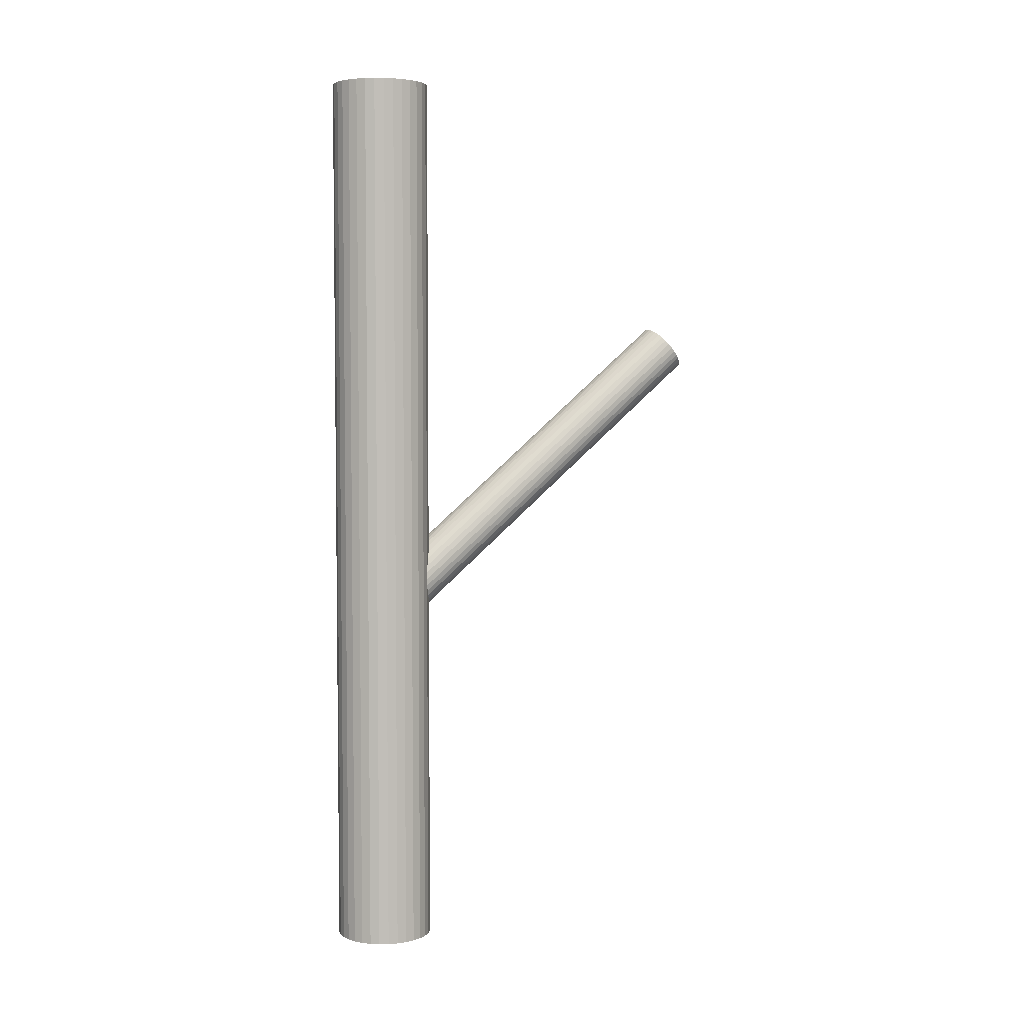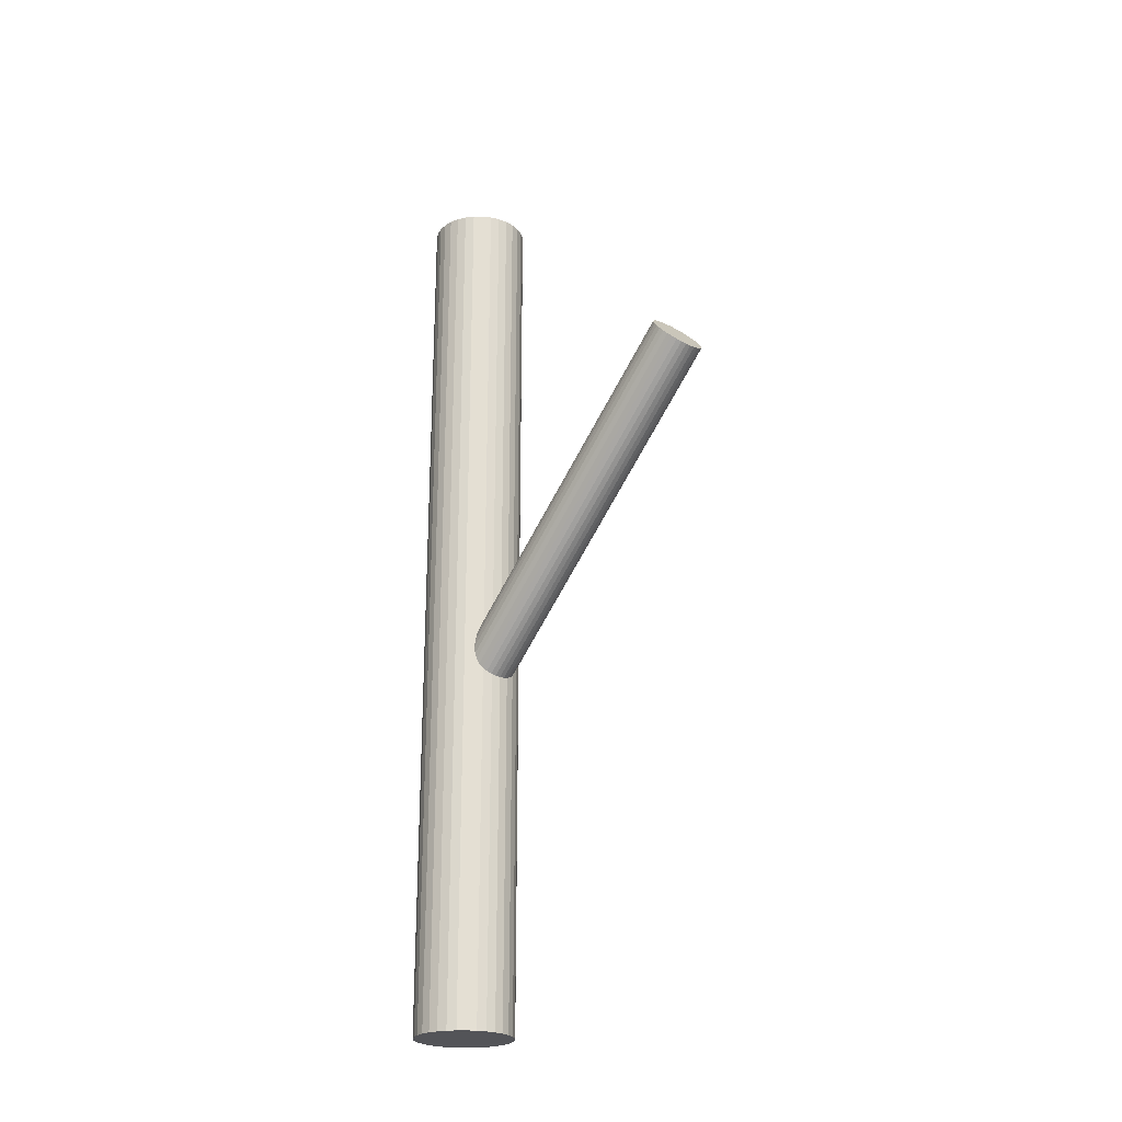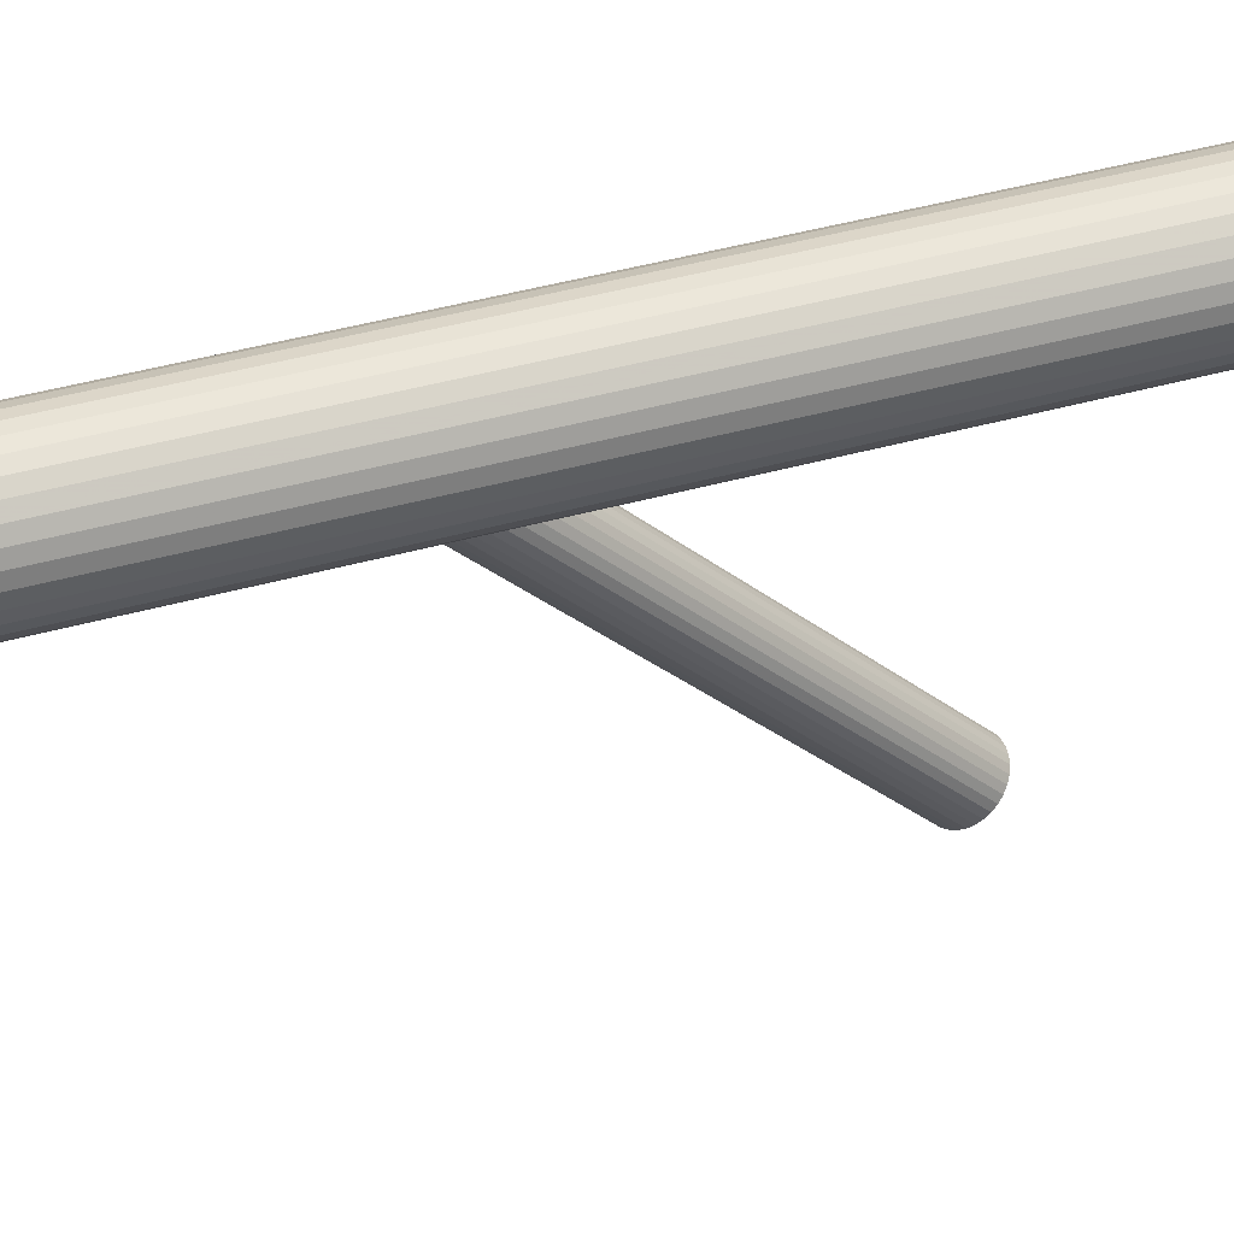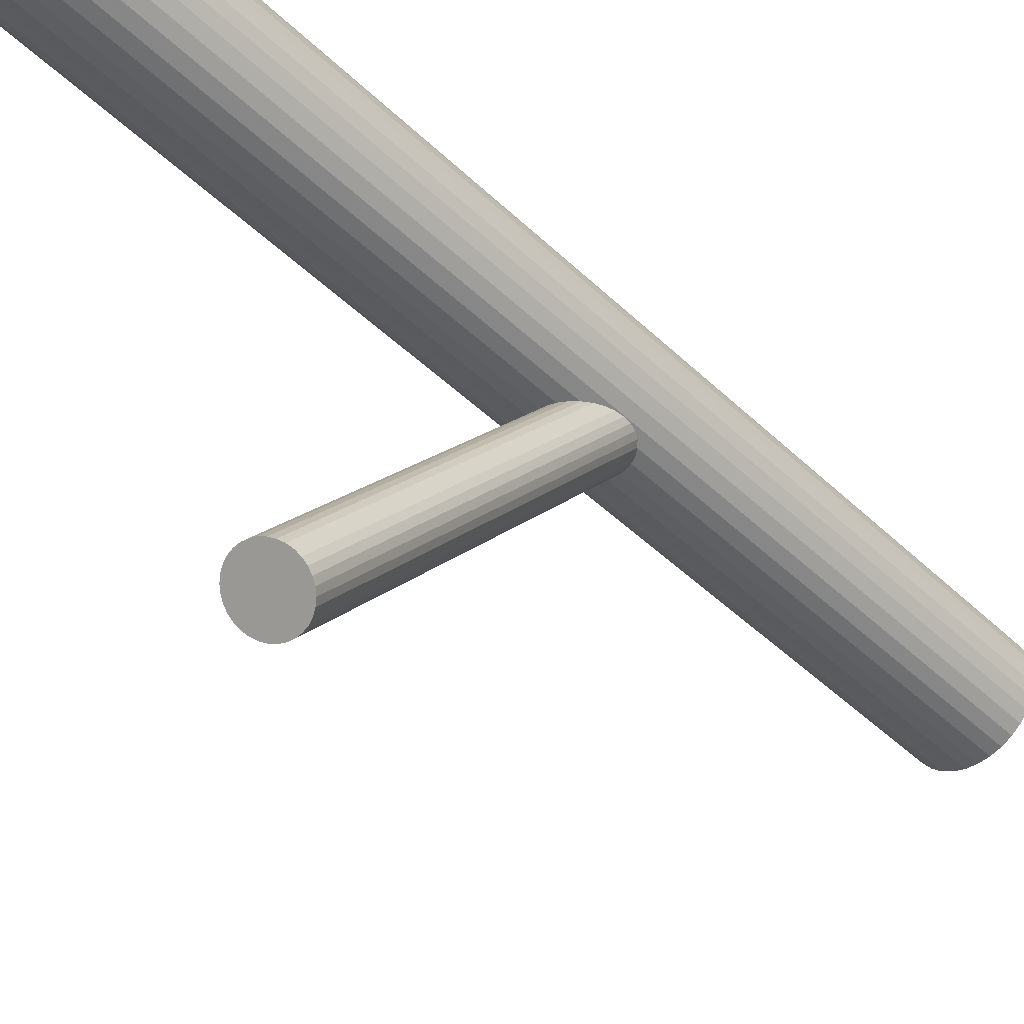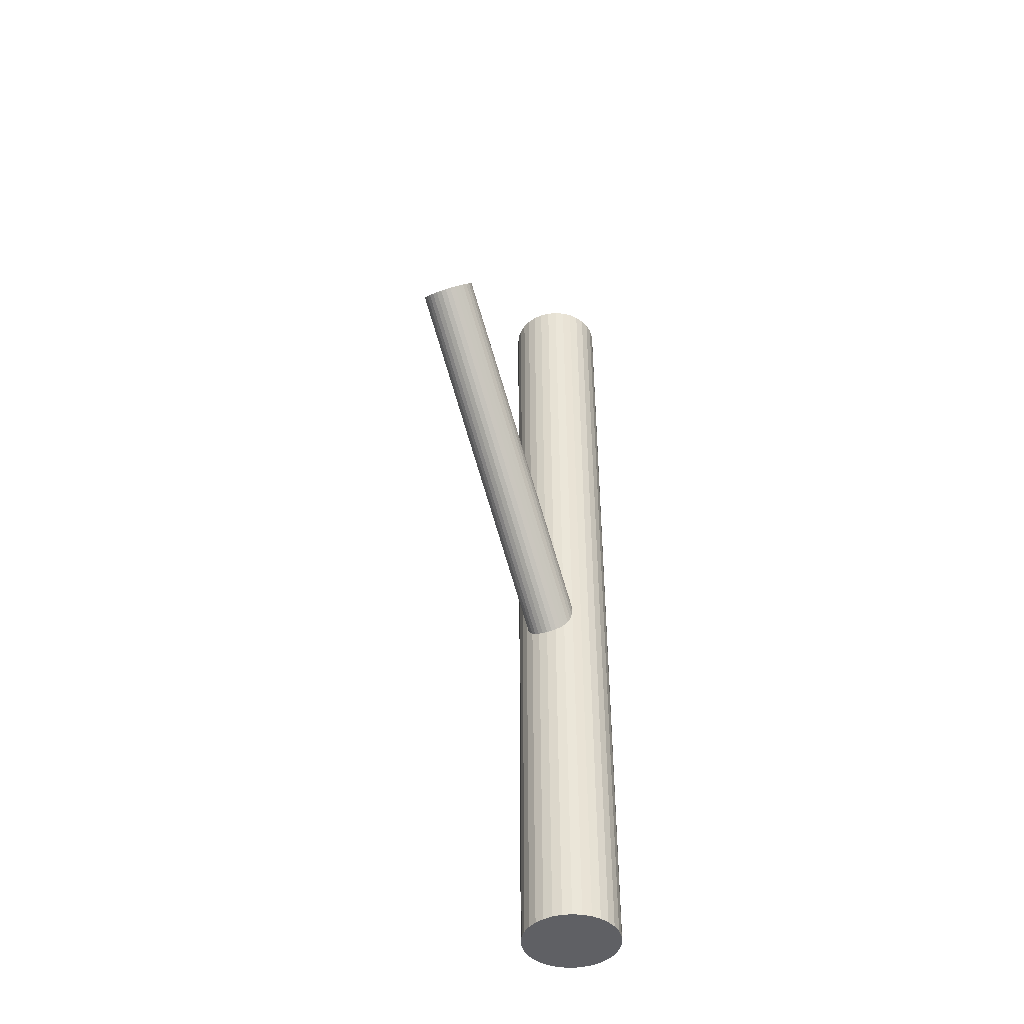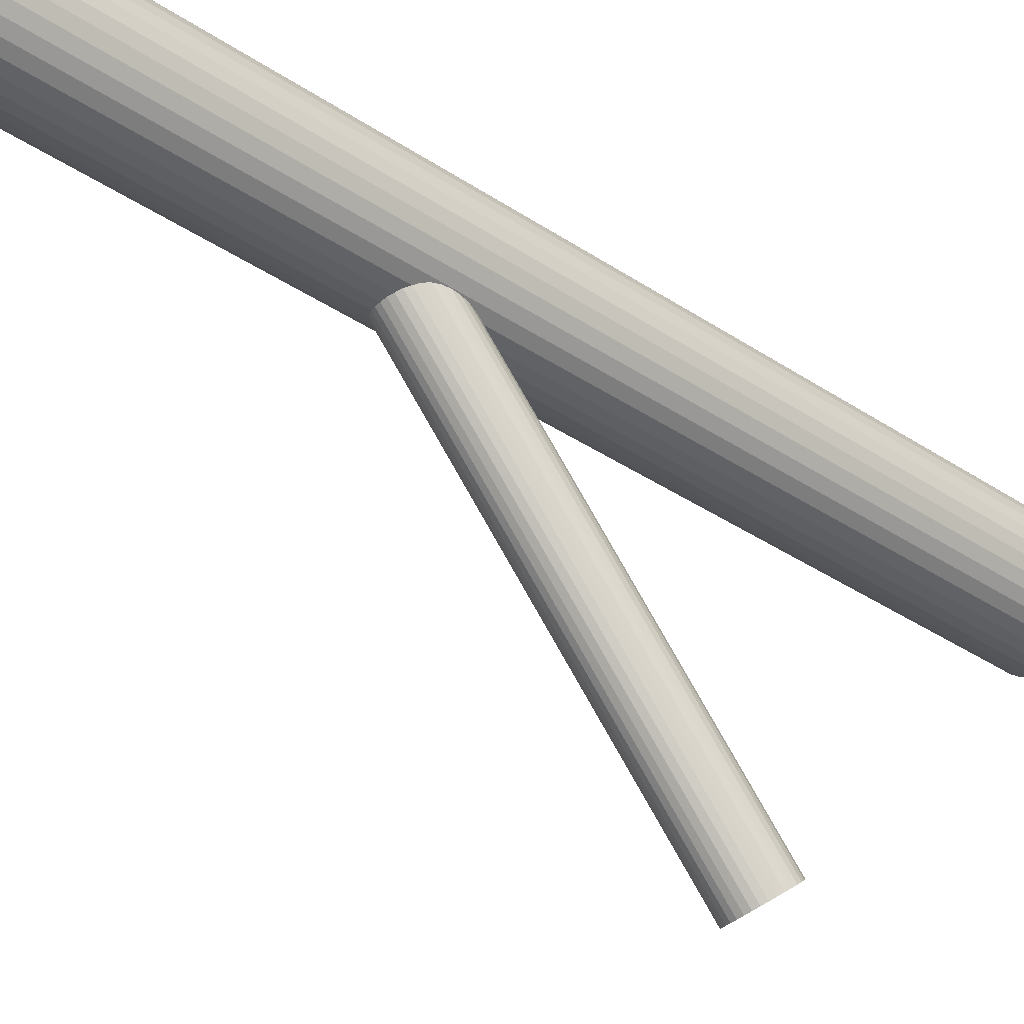
<metadata>
{"format":"obj","ext":"obj","renderer":"f3d","projection":"perspective","resolution":1024,"background":"white","views":[{"elev":4.4,"azim":-110.0,"up":"+Z"},{"elev":-23.6,"azim":-39.3,"up":"+Z"},{"elev":48.2,"azim":-106.9,"up":"+Y"},{"elev":-43.1,"azim":41.2,"up":"+Y"},{"elev":-44.6,"azim":23.1,"up":"+Z"},{"elev":-37.1,"azim":-130.7,"up":"+Y"}]}
</metadata>
<code>
v 0 0.03837 -0.1178
v 0 0.03837 0.1178
v 0 0.05123 -0.1178
v 0 0.05123 0.1178
v -0 0.02552 -0.1178
v -0 0.02552 0.1178
v -0.01261 0.03587 -0.1178
v -0.01261 0.03587 0.1178
v -0.01261 0.04088 -0.1178
v -0.01261 0.04088 0.1178
v 0.01069 0.03123 -0.1178
v 0.01069 0.03123 0.1178
v 0.01069 0.04552 -0.1178
v 0.01069 0.04552 0.1178
v -0.007142 0.04906 -0.1178
v -0.007142 0.04906 0.1178
v -0.007142 0.02769 -0.1178
v -0.007142 0.02769 0.1178
v 0.01188 0.03346 -0.1178
v 0.01188 0.03346 0.1178
v 0.01188 0.04329 -0.1178
v 0.01188 0.04329 0.1178
v -0.00909 0.02928 -0.1178
v -0.00909 0.02928 0.1178
v -0.00909 0.04746 -0.1178
v -0.00909 0.04746 0.1178
v -0.002508 0.02577 -0.1178
v -0.002508 0.02577 0.1178
v -0.002508 0.05098 -0.1178
v -0.002508 0.05098 0.1178
v -0.004919 0.05025 -0.1178
v -0.004919 0.05025 0.1178
v -0.004919 0.0265 -0.1178
v -0.004919 0.0265 0.1178
v 0.01285 0.03837 -0.1178
v 0.01285 0.03837 0.1178
v -0.01285 0.03837 -0.1178
v -0.01285 0.03837 0.1178
v 0.004919 0.05025 -0.1178
v 0.004919 0.05025 0.1178
v 0.004919 0.0265 -0.1178
v 0.004919 0.0265 0.1178
v 0.002508 0.02577 -0.1178
v 0.002508 0.02577 0.1178
v 0.002508 0.05098 -0.1178
v 0.002508 0.05098 0.1178
v 0.00909 0.02928 -0.1178
v 0.00909 0.02928 0.1178
v 0.00909 0.04746 -0.1178
v 0.00909 0.04746 0.1178
v -0.01188 0.03346 -0.1178
v -0.01188 0.03346 0.1178
v -0.01188 0.04329 -0.1178
v -0.01188 0.04329 0.1178
v 0.007142 0.04906 -0.1178
v 0.007142 0.04906 0.1178
v 0.007142 0.02769 -0.1178
v 0.007142 0.02769 0.1178
v -0.01069 0.03123 -0.1178
v -0.01069 0.03123 0.1178
v -0.01069 0.04552 -0.1178
v -0.01069 0.04552 0.1178
v 0.01261 0.03587 -0.1178
v 0.01261 0.03587 0.1178
v 0.01261 0.04088 -0.1178
v 0.01261 0.04088 0.1178
v 0 0.03837 -0.0268
v 0 -0.04662 0.04694
v -0 0.03377 -0.03211
v -0 -0.05123 0.04163
v 0 0.04298 -0.02149
v 0 -0.04202 0.05225
v -0.00703 0.03837 -0.0268
v -0.00703 -0.04662 0.04694
v -0.006494 0.03661 -0.02883
v -0.006494 -0.04839 0.04491
v -0.006494 0.04014 -0.02477
v -0.006494 -0.04486 0.04897
v 0.005845 0.03582 -0.02975
v 0.005845 -0.04918 0.04399
v 0.005845 0.04093 -0.02385
v 0.005845 -0.04406 0.04989
v 0.006895 0.03748 -0.02784
v 0.006895 -0.04752 0.0459
v 0.006895 0.03927 -0.02577
v 0.006895 -0.04572 0.04797
v -0.00269 0.03412 -0.03171
v -0.00269 -0.05088 0.04203
v -0.00269 0.04263 -0.0219
v -0.00269 -0.04237 0.05184
v -0.001371 0.04289 -0.02159
v -0.001371 -0.0421 0.05215
v -0.001371 0.03386 -0.03201
v -0.001371 -0.05114 0.04173
v -0.004971 0.03512 -0.03056
v -0.004971 -0.04988 0.04318
v -0.004971 0.04163 -0.02305
v -0.004971 -0.04337 0.05069
v -0.003905 0.0422 -0.02239
v -0.003905 -0.04279 0.05135
v -0.003905 0.03454 -0.03122
v -0.003905 -0.05045 0.04252
v 0.003905 0.0422 -0.02239
v 0.003905 -0.04279 0.05135
v 0.003905 0.03454 -0.03122
v 0.003905 -0.05045 0.04252
v 0.004971 0.03512 -0.03056
v 0.004971 -0.04988 0.04318
v 0.004971 0.04163 -0.02305
v 0.004971 -0.04337 0.05069
v 0.001371 0.04289 -0.02159
v 0.001371 -0.0421 0.05215
v 0.001371 0.03386 -0.03201
v 0.001371 -0.05114 0.04173
v 0.00269 0.03412 -0.03171
v 0.00269 -0.05088 0.04203
v 0.00269 0.04263 -0.0219
v 0.00269 -0.04237 0.05184
v -0.006895 0.03748 -0.02784
v -0.006895 -0.04752 0.0459
v -0.006895 0.03927 -0.02577
v -0.006895 -0.04572 0.04797
v -0.005845 0.03582 -0.02975
v -0.005845 -0.04918 0.04399
v -0.005845 0.04093 -0.02385
v -0.005845 -0.04406 0.04989
v 0.006494 0.03661 -0.02883
v 0.006494 -0.04839 0.04491
v 0.006494 0.04014 -0.02477
v 0.006494 -0.04486 0.04897
v 0.00703 0.03837 -0.0268
v 0.00703 -0.04662 0.04694
f 35 1 65
f 35 65 36
f 36 65 66
f 36 66 2
f 65 1 21
f 65 21 66
f 66 21 22
f 66 22 2
f 21 1 13
f 21 13 22
f 22 13 14
f 22 14 2
f 13 1 49
f 13 49 14
f 14 49 50
f 14 50 2
f 49 1 55
f 49 55 50
f 50 55 56
f 50 56 2
f 55 1 39
f 55 39 56
f 56 39 40
f 56 40 2
f 39 1 45
f 39 45 40
f 40 45 46
f 40 46 2
f 45 1 3
f 45 3 46
f 46 3 4
f 46 4 2
f 3 1 29
f 3 29 4
f 4 29 30
f 4 30 2
f 29 1 31
f 29 31 30
f 30 31 32
f 30 32 2
f 31 1 15
f 31 15 32
f 32 15 16
f 32 16 2
f 15 1 25
f 15 25 16
f 16 25 26
f 16 26 2
f 25 1 61
f 25 61 26
f 26 61 62
f 26 62 2
f 61 1 53
f 61 53 62
f 62 53 54
f 62 54 2
f 53 1 9
f 53 9 54
f 54 9 10
f 54 10 2
f 9 1 37
f 9 37 10
f 10 37 38
f 10 38 2
f 37 1 7
f 37 7 38
f 38 7 8
f 38 8 2
f 7 1 51
f 7 51 8
f 8 51 52
f 8 52 2
f 51 1 59
f 51 59 52
f 52 59 60
f 52 60 2
f 59 1 23
f 59 23 60
f 60 23 24
f 60 24 2
f 23 1 17
f 23 17 24
f 24 17 18
f 24 18 2
f 17 1 33
f 17 33 18
f 18 33 34
f 18 34 2
f 33 1 27
f 33 27 34
f 34 27 28
f 34 28 2
f 27 1 5
f 27 5 28
f 28 5 6
f 28 6 2
f 5 1 43
f 5 43 6
f 6 43 44
f 6 44 2
f 43 1 41
f 43 41 44
f 44 41 42
f 44 42 2
f 41 1 57
f 41 57 42
f 42 57 58
f 42 58 2
f 57 1 47
f 57 47 58
f 58 47 48
f 58 48 2
f 47 1 11
f 47 11 48
f 48 11 12
f 48 12 2
f 11 1 19
f 11 19 12
f 12 19 20
f 12 20 2
f 19 1 63
f 19 63 20
f 20 63 64
f 20 64 2
f 63 1 35
f 63 35 64
f 64 35 36
f 64 36 2
f 131 67 85
f 131 85 132
f 132 85 86
f 132 86 68
f 85 67 129
f 85 129 86
f 86 129 130
f 86 130 68
f 129 67 81
f 129 81 130
f 130 81 82
f 130 82 68
f 81 67 109
f 81 109 82
f 82 109 110
f 82 110 68
f 109 67 103
f 109 103 110
f 110 103 104
f 110 104 68
f 103 67 117
f 103 117 104
f 104 117 118
f 104 118 68
f 117 67 111
f 117 111 118
f 118 111 112
f 118 112 68
f 111 67 71
f 111 71 112
f 112 71 72
f 112 72 68
f 71 67 91
f 71 91 72
f 72 91 92
f 72 92 68
f 91 67 89
f 91 89 92
f 92 89 90
f 92 90 68
f 89 67 99
f 89 99 90
f 90 99 100
f 90 100 68
f 99 67 97
f 99 97 100
f 100 97 98
f 100 98 68
f 97 67 125
f 97 125 98
f 98 125 126
f 98 126 68
f 125 67 77
f 125 77 126
f 126 77 78
f 126 78 68
f 77 67 121
f 77 121 78
f 78 121 122
f 78 122 68
f 121 67 73
f 121 73 122
f 122 73 74
f 122 74 68
f 73 67 119
f 73 119 74
f 74 119 120
f 74 120 68
f 119 67 75
f 119 75 120
f 120 75 76
f 120 76 68
f 75 67 123
f 75 123 76
f 76 123 124
f 76 124 68
f 123 67 95
f 123 95 124
f 124 95 96
f 124 96 68
f 95 67 101
f 95 101 96
f 96 101 102
f 96 102 68
f 101 67 87
f 101 87 102
f 102 87 88
f 102 88 68
f 87 67 93
f 87 93 88
f 88 93 94
f 88 94 68
f 93 67 69
f 93 69 94
f 94 69 70
f 94 70 68
f 69 67 113
f 69 113 70
f 70 113 114
f 70 114 68
f 113 67 115
f 113 115 114
f 114 115 116
f 114 116 68
f 115 67 105
f 115 105 116
f 116 105 106
f 116 106 68
f 105 67 107
f 105 107 106
f 106 107 108
f 106 108 68
f 107 67 79
f 107 79 108
f 108 79 80
f 108 80 68
f 79 67 127
f 79 127 80
f 80 127 128
f 80 128 68
f 127 67 83
f 127 83 128
f 128 83 84
f 128 84 68
f 83 67 131
f 83 131 84
f 84 131 132
f 84 132 68

</code>
